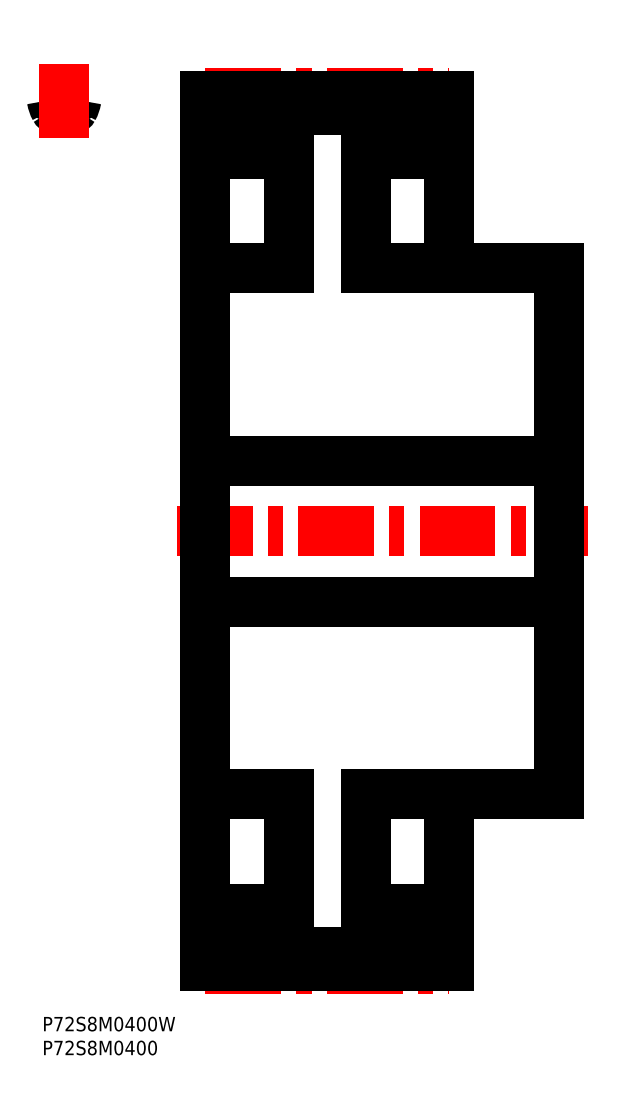
<metadata>
{"format":"dxf","ext":"dxf","renderer":"ezdxf+matplotlib","layout":"modelspace","background":"white","min_lineweight":24,"dpi":150}
</metadata>
<code>
0
SECTION
2
ENTITIES
0
INSERT
8
MSM_CONTINUOUS
2
*U17
10
0
20
0
30
0
0
INSERT
8
MSM_CONTINUOUS
2
*U18
10
0
20
0
30
0
0
ARC
8
MSM_CONTINUOUS
10
4.57
20
184.6
30
0
40
5.2
50
78.13
51
101.9
0
ARC
8
MSM_CONTINUOUS
10
3.336
20
190.5
30
0
40
0.8
50
209.4
51
281.9
0
ARC
8
MSM_CONTINUOUS
10
7.17
20
192.7
30
0
40
5.2
50
188.3
51
209.4
0
ARC
8
MSM_CONTINUOUS
10
1.232
20
191.8
30
0
40
0.8
50
8.258
51
92.12
0
ARC
8
MSM_CONTINUOUS
10
4.57
20
101.7
30
0
40
90.99
50
92.12
51
92.88
0
ARC
8
MSM_CONTINUOUS
10
4.57
20
101.7
30
0
40
90.99
50
87.12
51
87.88
0
ARC
8
MSM_CONTINUOUS
10
7.908
20
191.8
30
0
40
0.8
50
87.88
51
171.7
0
ARC
8
MSM_CONTINUOUS
10
1.97
20
192.7
30
0
40
5.2
50
330.6
51
351.7
0
ARC
8
MSM_CONTINUOUS
10
5.804
20
190.5
30
0
40
0.8
50
258.1
51
330.6
0
LINE
8
MSM_CENTER
10
28.14
20
101.7
30
0
11
114.1
21
101.7
31
0
0
LINE
8
MSM_CONTINUOUS
10
34.14
20
10.69
30
0
11
34.14
21
192.7
31
0
0
LINE
8
MSM_CONTINUOUS
10
85.14
20
10.69
30
0
11
85.14
21
46.67
31
0
0
LINE
8
MSM_CONTINUOUS
10
51.64
20
180.7
30
0
11
51.64
21
156.7
31
0
0
LINE
8
MSM_CONTINUOUS
10
67.64
20
156.7
30
0
11
67.64
21
180.7
31
0
0
LINE
8
MSM_CONTINUOUS
10
51.64
20
46.67
30
0
11
51.64
21
22.67
31
0
0
LINE
8
MSM_CONTINUOUS
10
67.64
20
22.67
30
0
11
67.64
21
46.67
31
0
0
LINE
8
MSM_CONTINUOUS
10
108.1
20
46.67
30
0
11
108.1
21
156.7
31
0
0
LINE
8
MSM_CONTINUOUS
10
34.14
20
13.52
30
0
11
85.14
21
13.52
31
0
0
LINE
8
MSM_CONTINUOUS
10
85.14
20
189.8
30
0
11
34.14
21
189.8
31
0
0
LINE
8
MSM_CONTINUOUS
10
34.14
20
86.92
30
0
11
108.1
21
86.92
31
0
0
LINE
8
MSM_CONTINUOUS
10
108.1
20
116.4
30
0
11
34.14
21
116.4
31
0
0
LINE
8
MSM_CONTINUOUS
10
67.64
20
46.67
30
0
11
108.1
21
46.67
31
0
0
LINE
8
MSM_CONTINUOUS
10
108.1
20
156.7
30
0
11
67.64
21
156.7
31
0
0
LINE
8
MSM_CONTINUOUS
10
85.14
20
156.7
30
0
11
85.14
21
192.7
31
0
0
LINE
8
MSM_CONTINUOUS
10
85.14
20
22.67
30
0
11
67.64
21
22.67
31
0
0
LINE
8
MSM_CONTINUOUS
10
67.64
20
180.7
30
0
11
85.14
21
180.7
31
0
0
LINE
8
MSM_CONTINUOUS
10
51.64
20
22.67
30
0
11
34.14
21
22.67
31
0
0
LINE
8
MSM_CONTINUOUS
10
34.14
20
180.7
30
0
11
51.64
21
180.7
31
0
0
LINE
8
MSM_CONTINUOUS
10
34.14
20
46.67
30
0
11
51.64
21
46.67
31
0
0
LINE
8
MSM_CONTINUOUS
10
51.64
20
156.7
30
0
11
34.14
21
156.7
31
0
0
LINE
8
MSM_CENTER
10
34.14
20
193.3
30
0
11
85.14
21
193.3
31
0
0
LINE
8
MSM_CENTER
10
34.14
20
10
30
0
11
85.14
21
10
31
0
0
LINE
8
MSM_CONTINUOUS
10
34.14
20
192.7
30
0
11
85.14
21
192.7
31
0
0
LINE
8
MSM_CONTINUOUS
10
34.14
20
10.69
30
0
11
85.14
21
10.69
31
0
0
ARC
8
MSM_CENTER
10
4.57
20
101.7
30
0
40
91.67
50
87.14
51
92.86
0
LINE
8
MSM_CENTER
10
4.57
20
183.8
30
0
11
4.57
21
199.3
31
0
0
ENDSEC
0
EOF

</code>
